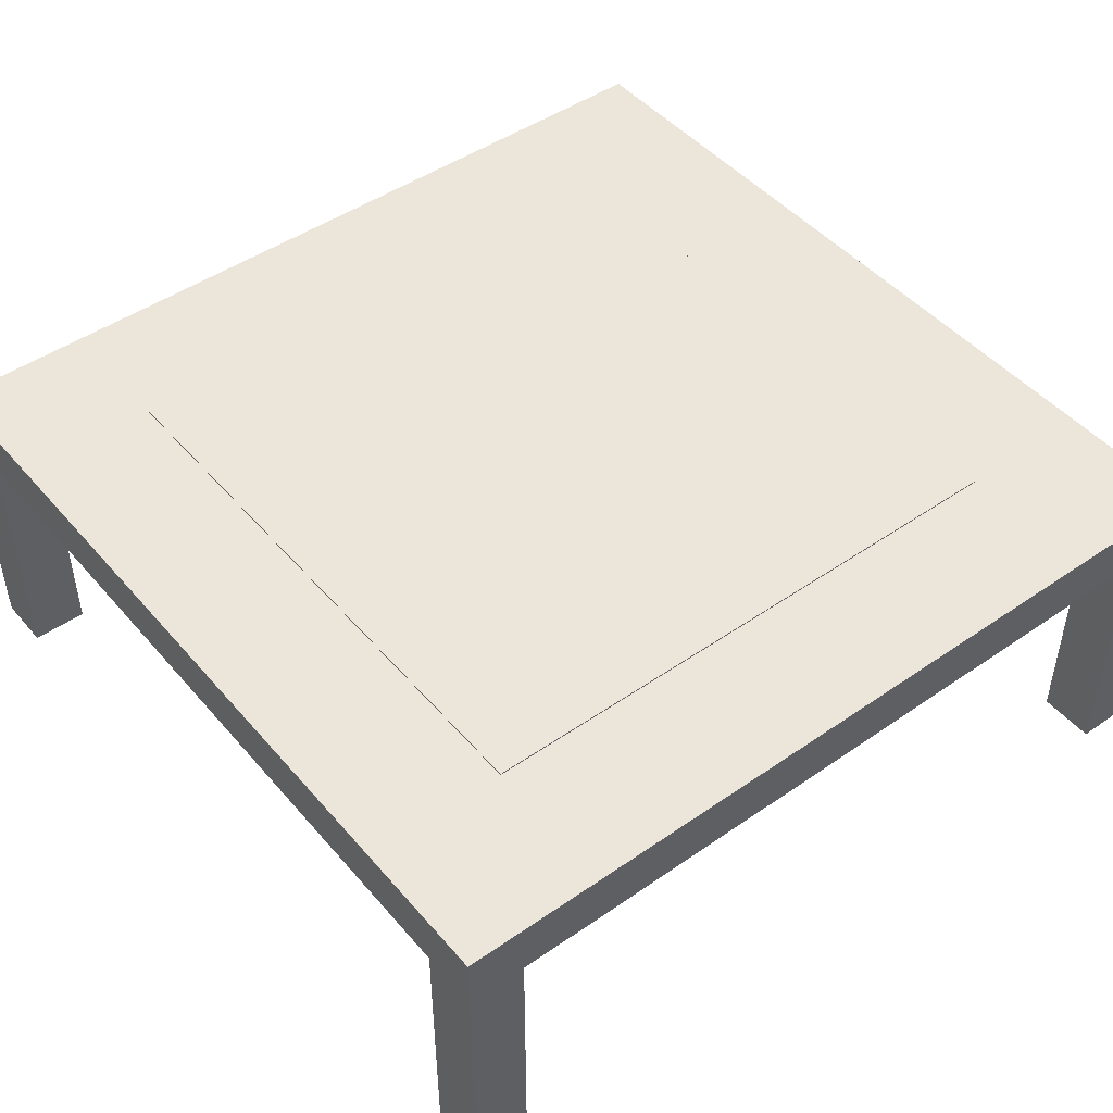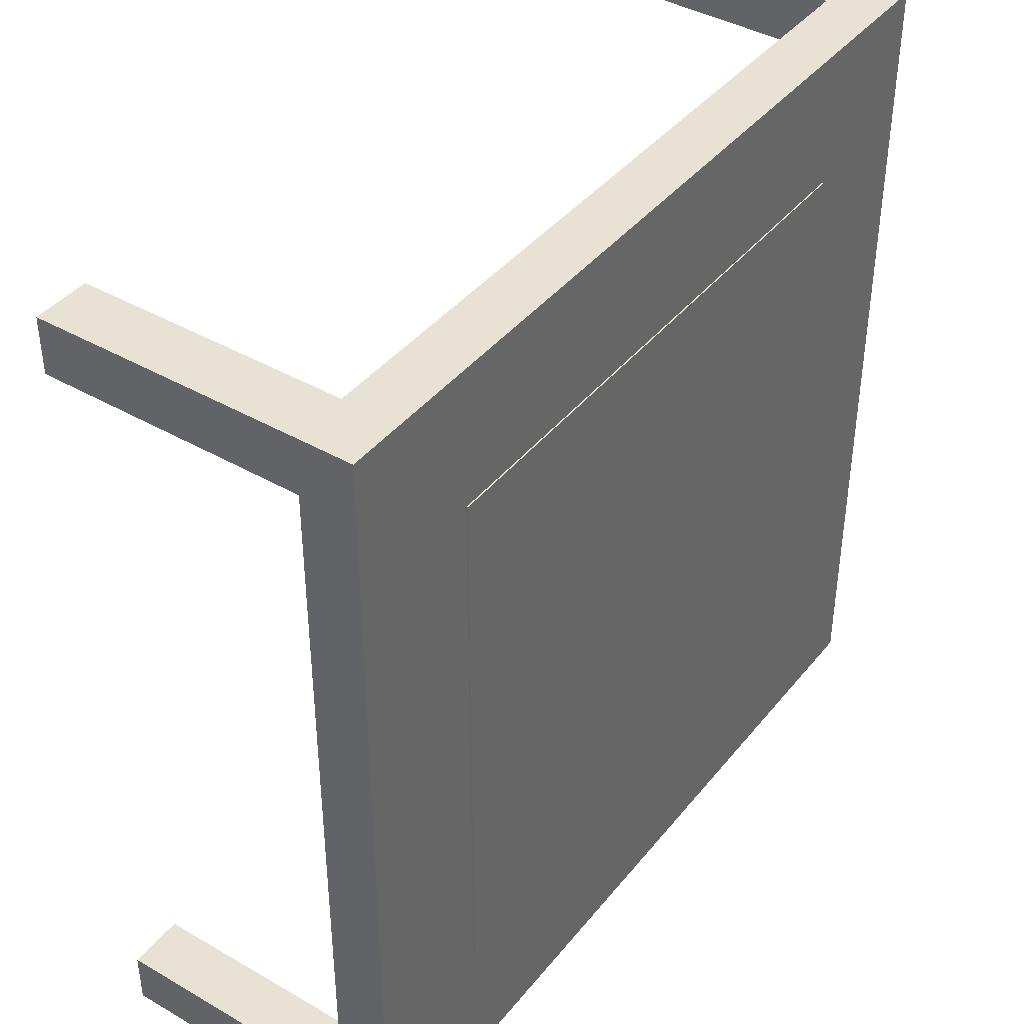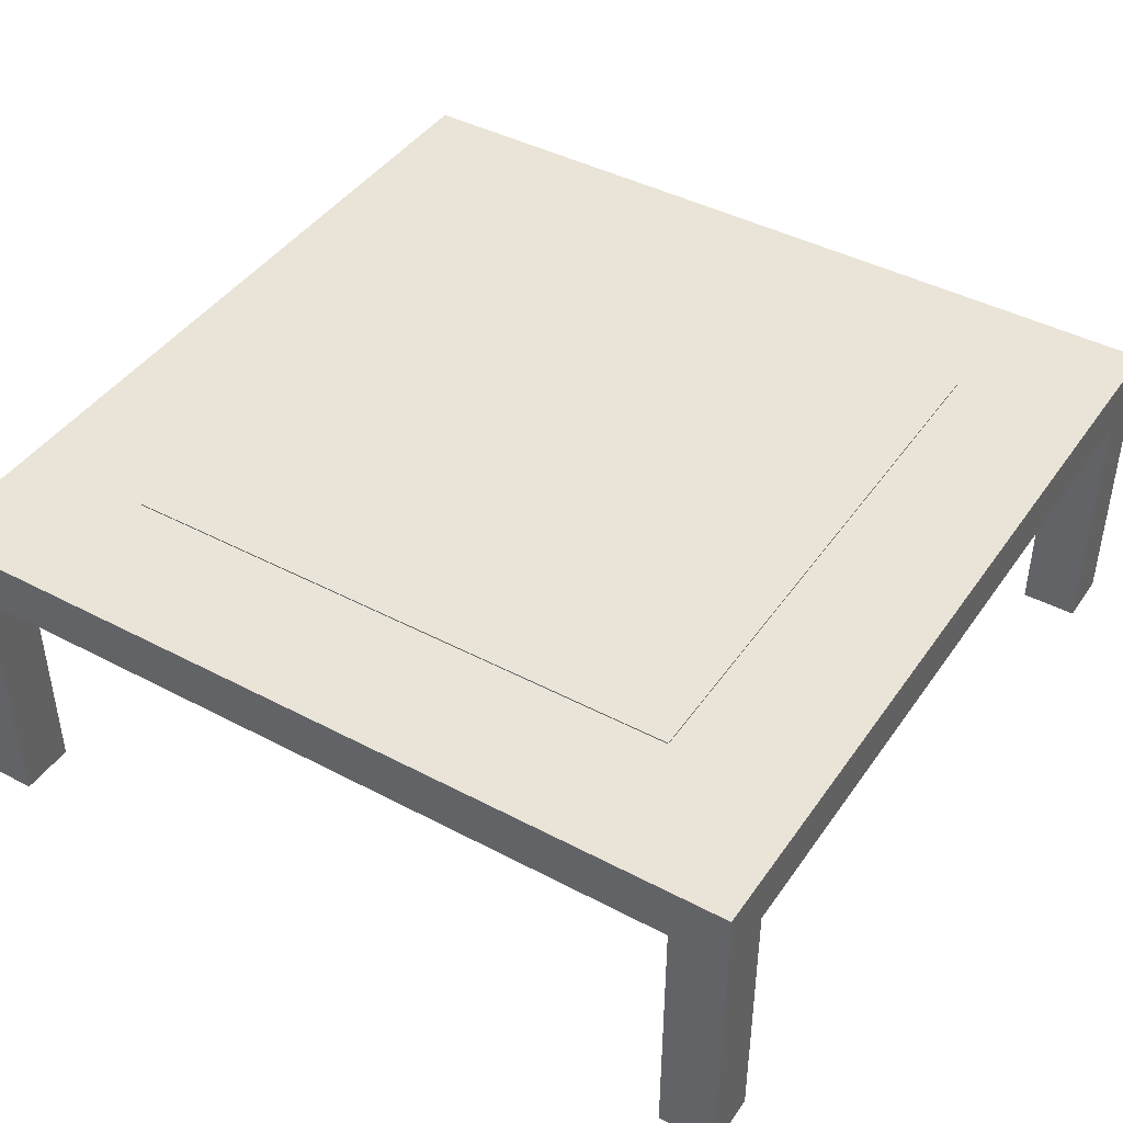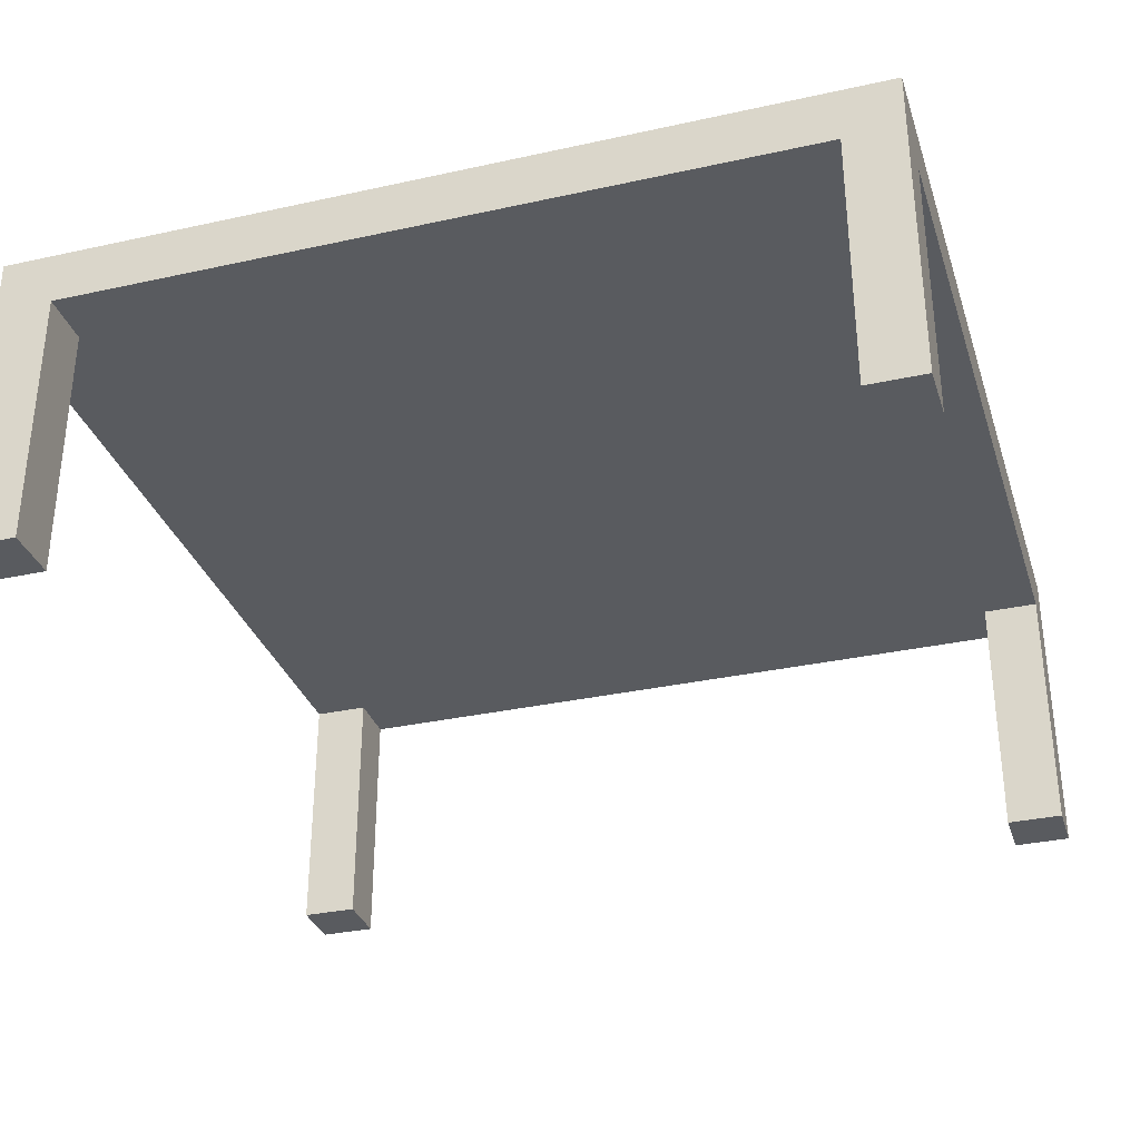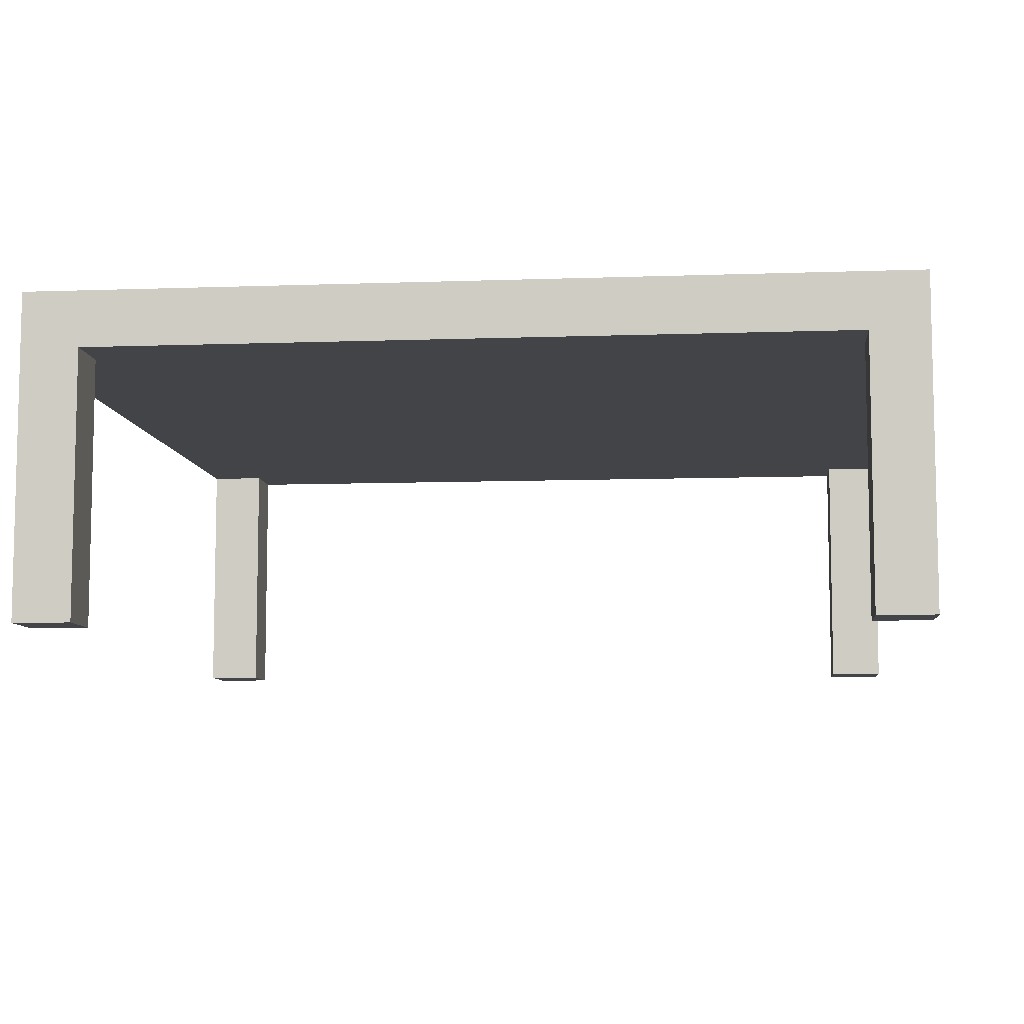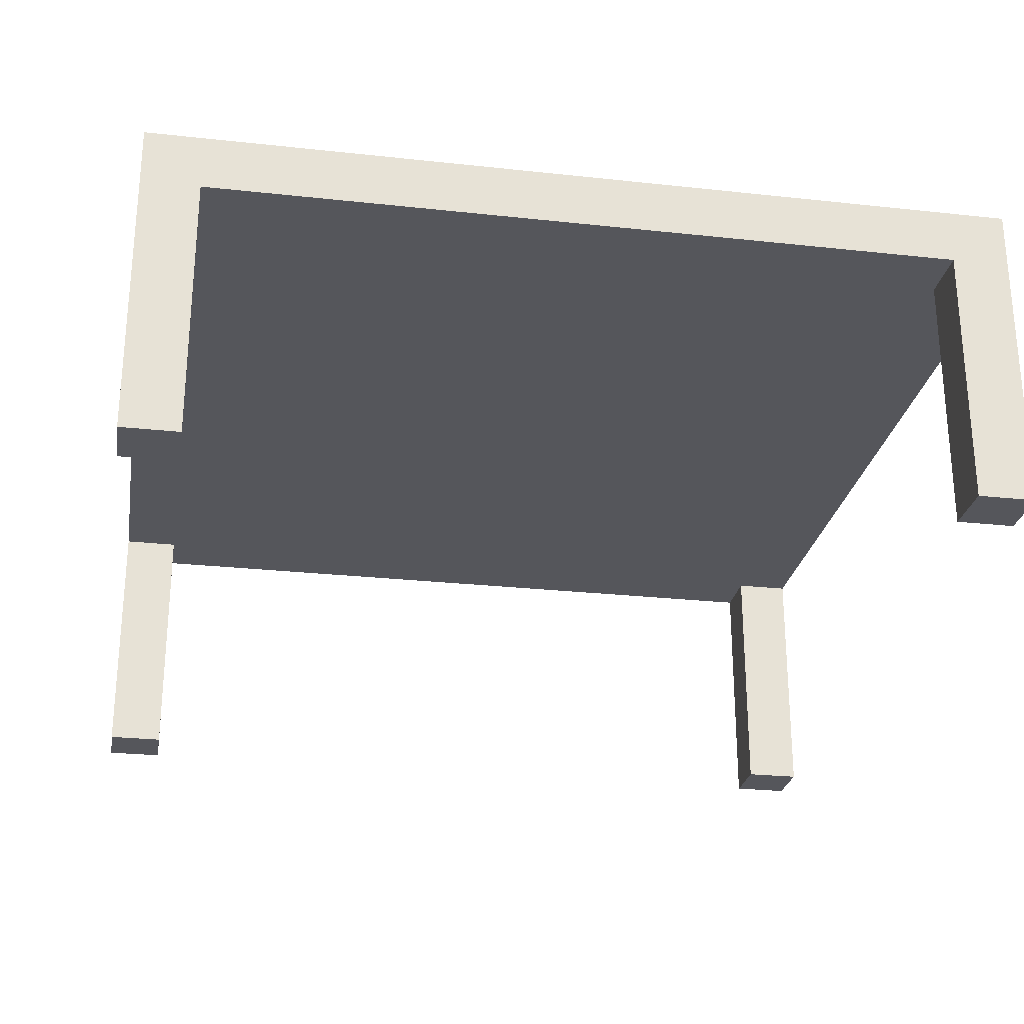
<metadata>
{"format":"obj","ext":"obj","renderer":"f3d","projection":"perspective","resolution":1024,"background":"white","views":[{"elev":47.0,"azim":-38.2,"up":"+Y"},{"elev":40.9,"azim":125.1,"up":"+Z"},{"elev":43.0,"azim":122.1,"up":"+Y"},{"elev":-32.7,"azim":107.0,"up":"+Y"},{"elev":-8.1,"azim":5.7,"up":"+Y"},{"elev":-26.2,"azim":-9.8,"up":"+Y"}]}
</metadata>
<code>
g default
v -1.977 1.022 -5.349
v -1.977 1.025 -5.349
v -3.102 1.025 -5.349
v -3.102 1.022 -5.349
v -1.977 1.022 -6.474
v -1.977 1.025 -6.474
v -3.102 1.025 -6.474
v -3.102 1.022 -6.474
v -3.373 0.9141 -5.078
v -3.263 0.9141 -5.078
v -3.263 1.022 -5.078
v -3.373 1.022 -5.078
v -3.373 0.9141 -5.189
v -3.373 1.022 -5.189
v -3.373 0.4037 -5.078
v -3.263 0.4037 -5.078
v -1.817 0.9141 -5.078
v -1.817 1.022 -5.078
v -3.263 1.022 -5.189
v -3.373 0.9141 -6.635
v -3.373 1.022 -6.635
v -3.373 0.4037 -5.189
v -3.263 0.4037 -5.189
v -3.263 0.9141 -5.189
v -3.263 0.9141 -6.745
v -1.817 0.9141 -6.745
v -1.817 0.9141 -6.635
v -1.706 0.9141 -6.635
v -1.706 0.9141 -5.189
v -1.817 0.9141 -5.189
v -3.263 0.9141 -6.635
v -1.706 0.9141 -5.078
v -1.706 1.022 -5.078
v -1.817 1.022 -5.189
v -1.706 1.022 -5.189
v -1.706 1.022 -6.635
v -1.817 1.022 -6.635
v -1.817 1.022 -6.745
v -3.263 1.022 -6.745
v -3.263 1.022 -6.635
v -3.373 0.9141 -6.745
v -3.373 1.022 -6.745
v -3.263 0.4037 -6.635
v -3.263 0.4037 -6.745
v -1.817 0.4037 -6.745
v -1.817 0.4037 -6.635
v -1.706 0.4037 -6.635
v -1.706 0.4037 -5.189
v -1.817 0.4037 -5.189
v -1.817 0.4037 -5.078
v -3.373 0.4037 -6.635
v -1.706 0.4037 -5.078
v -1.706 1.022 -6.745
v -3.373 0.4037 -6.745
v -1.706 0.9141 -6.745
v -1.706 0.4037 -6.745
g TABLE1
f 1 2 4
f 4 2 3
f 5 6 1
f 1 6 2
f 3 2 7
f 7 2 6
f 4 3 8
f 8 3 7
f 8 7 5
f 5 7 6
f 9 10 12
f 12 10 11
f 13 9 14
f 14 9 12
f 9 15 10
f 10 15 16
f 10 17 11
f 11 17 18
f 12 11 14
f 14 11 19
f 20 13 21
f 21 13 14
f 13 22 9
f 9 22 15
f 22 23 15
f 15 23 16
f 10 16 24
f 24 16 23
f 25 26 31
f 26 27 31
f 28 29 27
f 29 30 27
f 27 30 31
f 17 10 30
f 10 24 30
f 13 20 24
f 20 31 24
f 30 24 31
f 17 32 18
f 18 32 33
f 38 39 37
f 37 39 5
f 39 40 5
f 5 40 8
f 11 18 19
f 19 18 4
f 18 34 4
f 34 1 4
f 41 20 42
f 42 20 21
f 24 23 13
f 13 23 22
f 31 43 25
f 25 43 44
f 39 38 25
f 25 38 26
f 26 45 27
f 27 45 46
f 27 46 28
f 28 46 47
f 29 28 35
f 35 28 36
f 29 48 30
f 30 48 49
f 30 49 17
f 17 49 50
f 20 51 31
f 31 51 43
f 17 50 32
f 32 50 52
f 32 29 33
f 33 29 35
f 18 33 34
f 34 33 35
f 36 53 37
f 37 53 38
f 39 42 40
f 40 42 21
f 42 39 41
f 41 39 25
f 41 54 20
f 20 54 51
f 44 43 54
f 54 43 51
f 25 44 41
f 41 44 54
f 38 53 26
f 26 53 55
f 55 56 26
f 26 56 45
f 47 46 56
f 56 46 45
f 28 47 55
f 55 47 56
f 28 55 36
f 36 55 53
f 32 52 29
f 29 52 48
f 50 49 52
f 52 49 48
f 21 14 40
f 40 14 8
f 14 19 8
f 19 4 8
f 35 36 34
f 34 36 1
f 36 37 1
f 37 5 1

</code>
